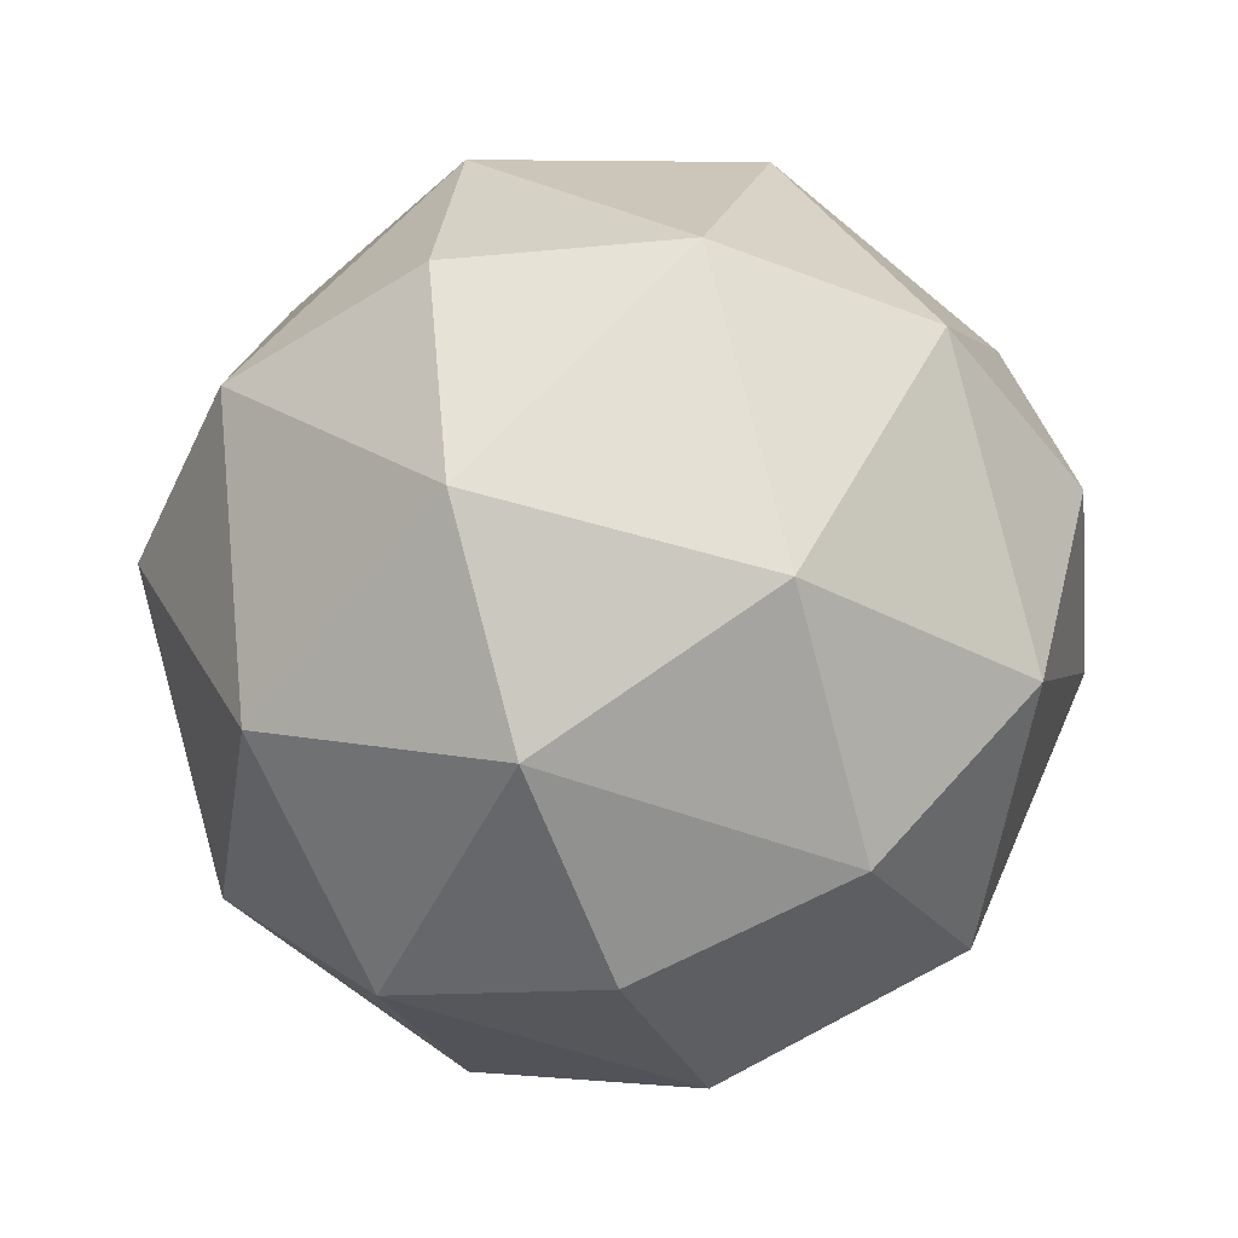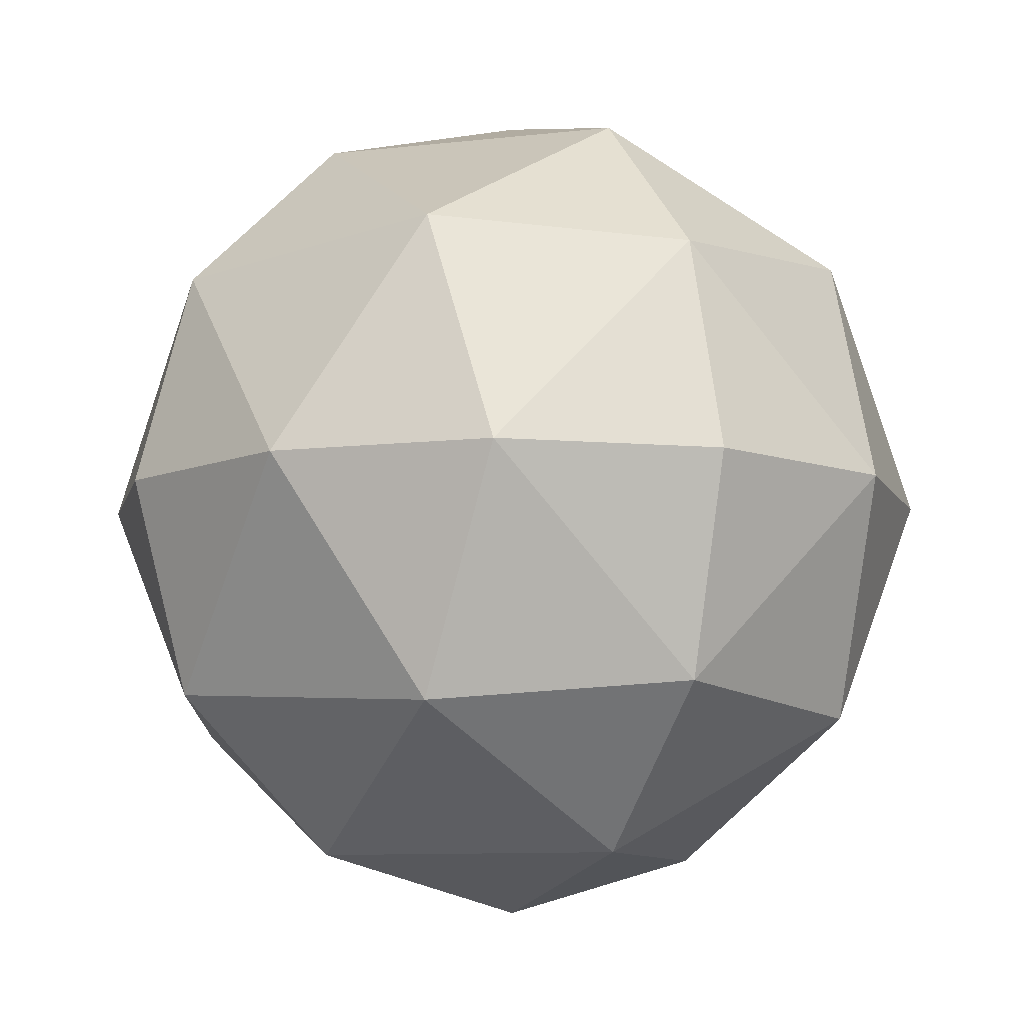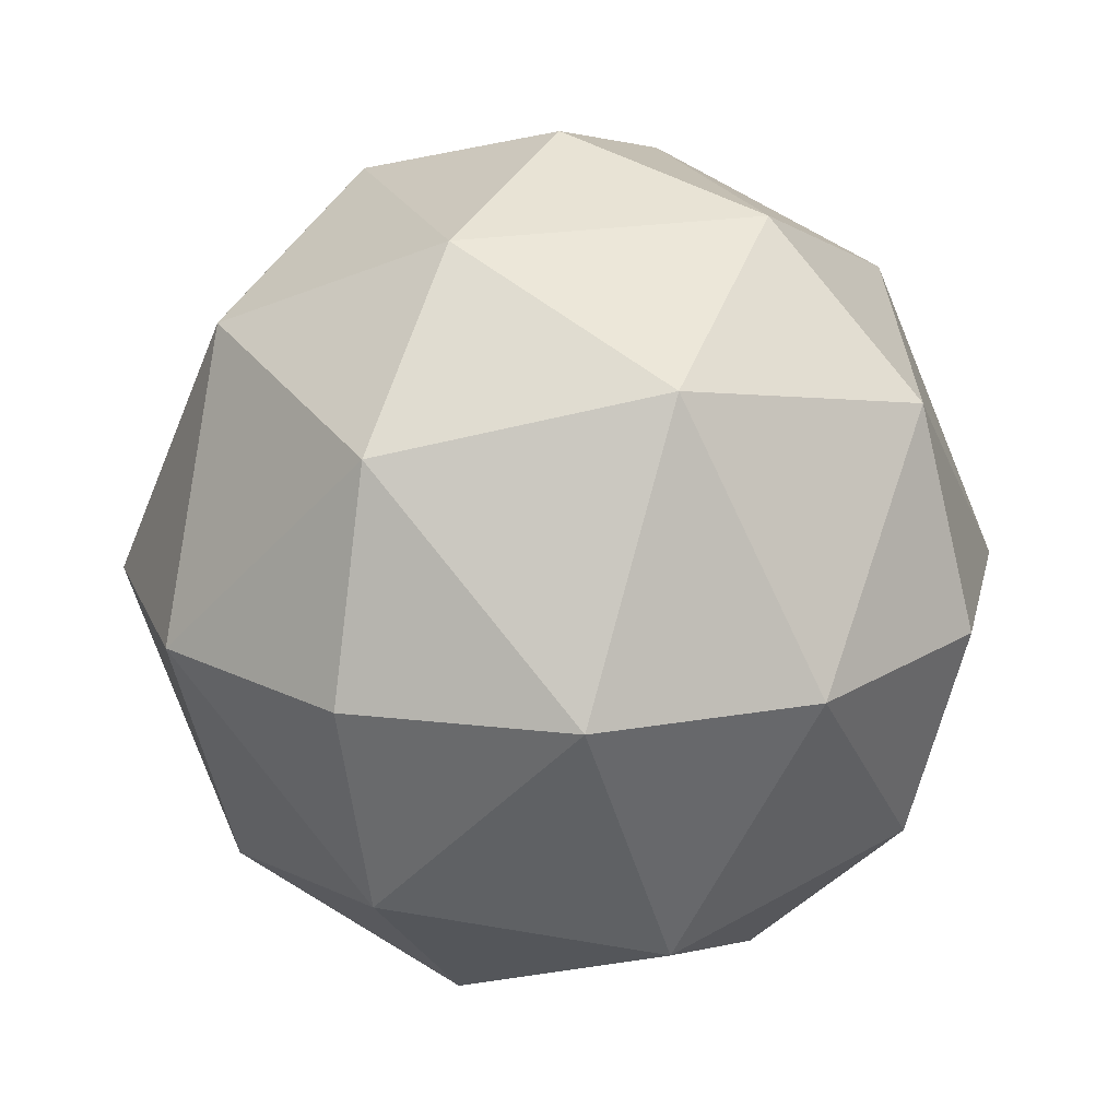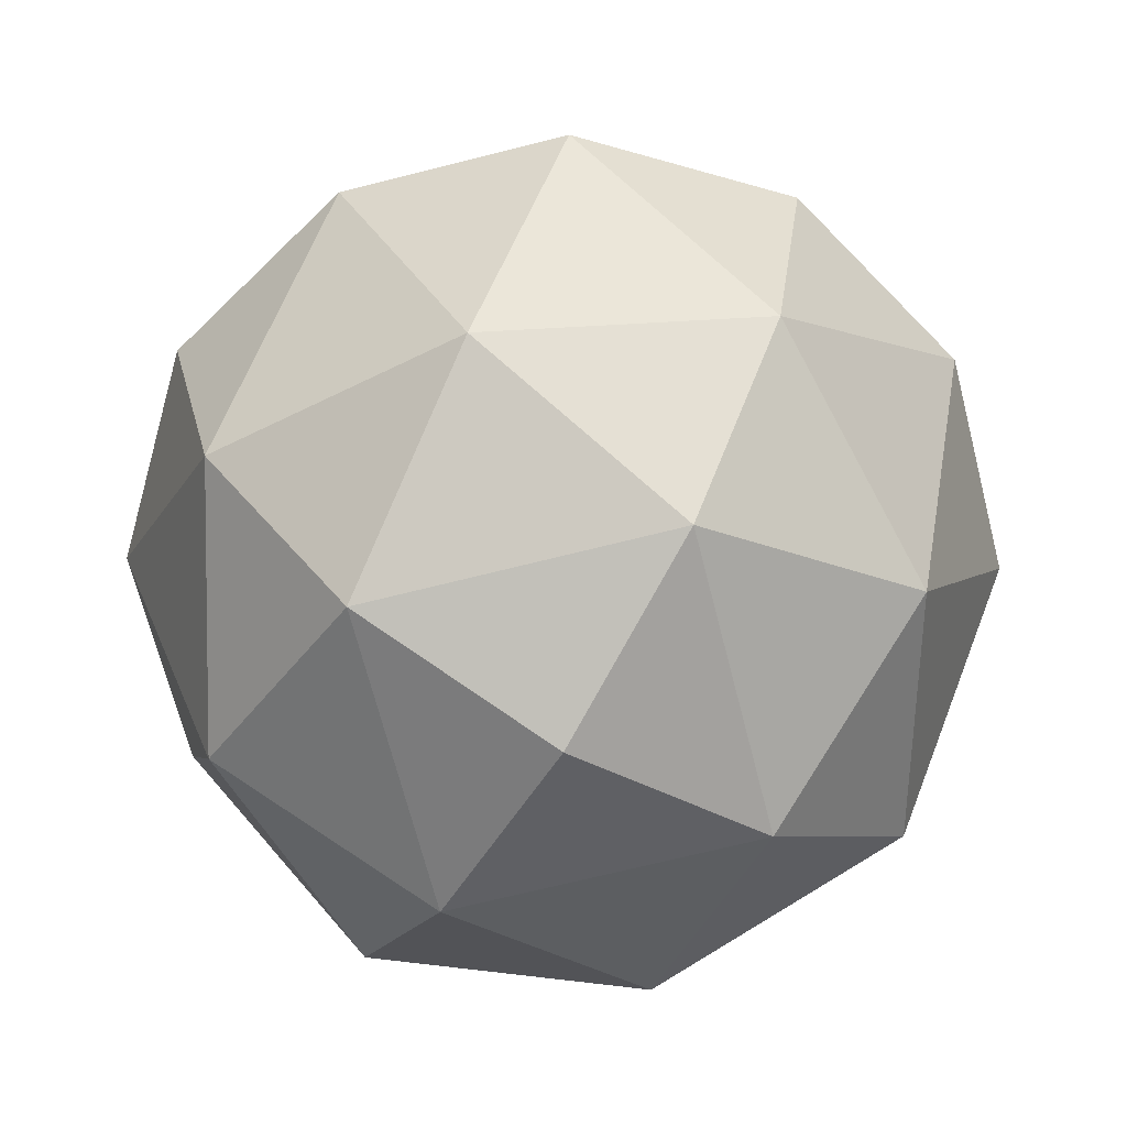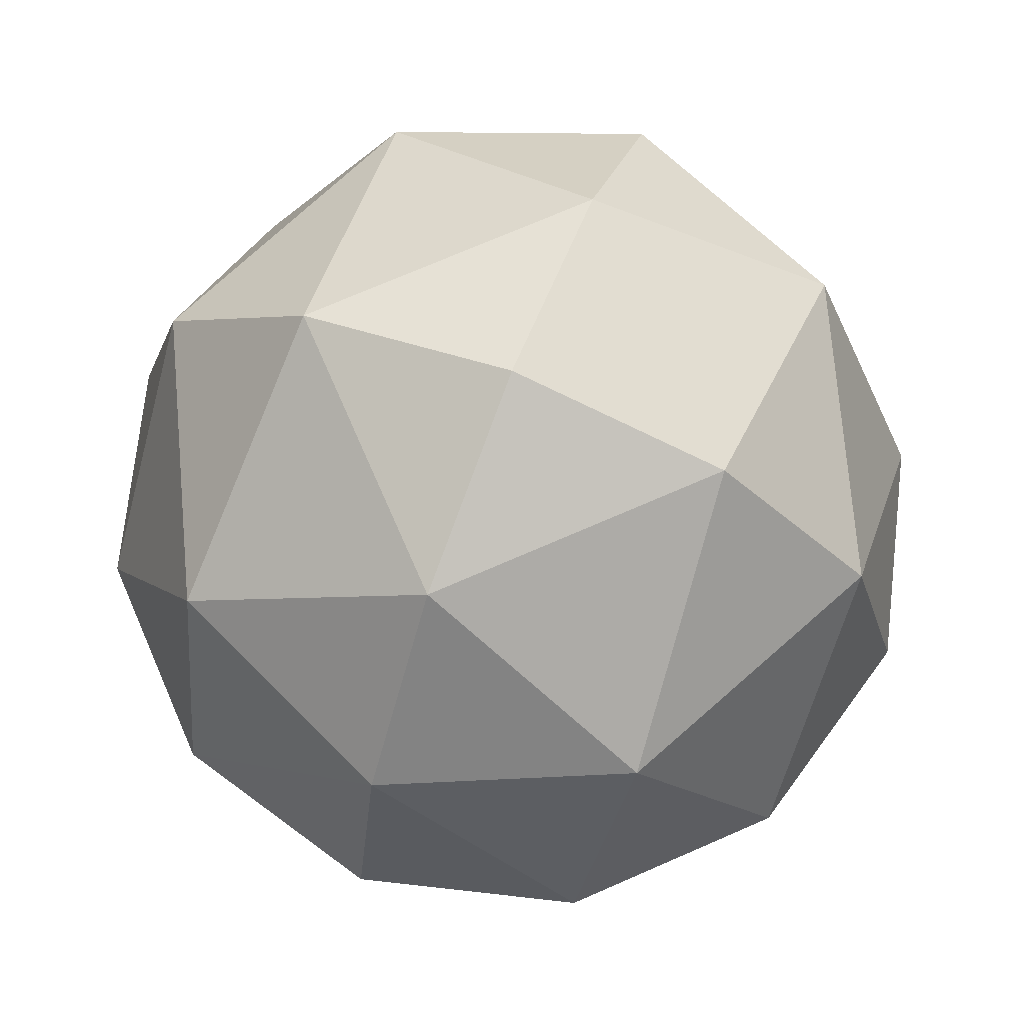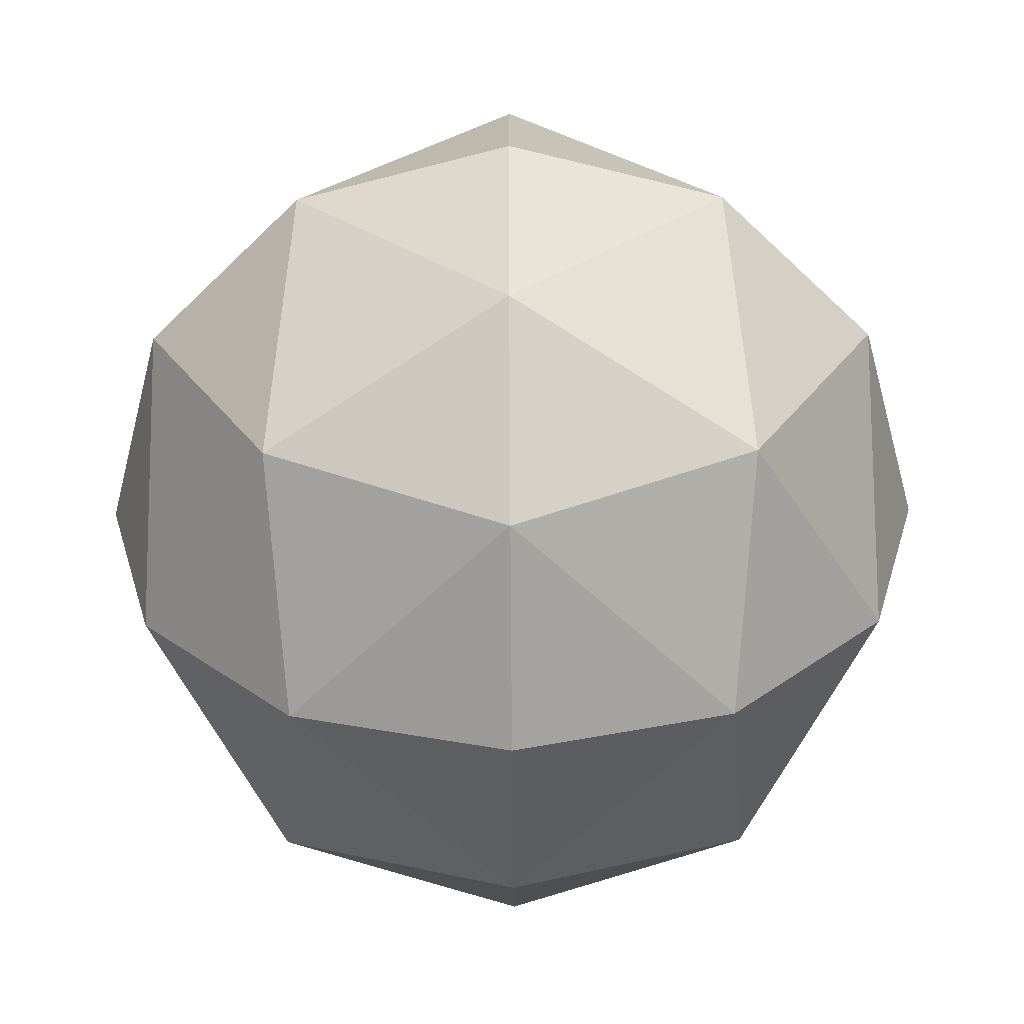
<metadata>
{"format":"obj","ext":"obj","renderer":"f3d","projection":"perspective","resolution":1024,"background":"white","views":[{"elev":-46.4,"azim":-69.0,"up":"+Z"},{"elev":-9.2,"azim":-27.7,"up":"+Y"},{"elev":20.4,"azim":117.1,"up":"+Z"},{"elev":-68.1,"azim":-120.7,"up":"+Z"},{"elev":72.2,"azim":21.4,"up":"+Y"},{"elev":-58.3,"azim":-179.6,"up":"+Z"}]}
</metadata>
<code>
o GeoSphere002_07_-_Default_0
v 0.000107 -0 137.3
v 6.441 -0 135.5
v 0.000107 6.441 135.5
v 6.441 -0 135.5
v 11.16 -0 130.8
v 7.056 7.055 132.5
v 6.441 -0 135.5
v 7.056 7.055 132.5
v 0.000107 6.441 135.5
v 0.000107 6.441 135.5
v 7.056 7.055 132.5
v 0.000107 11.16 130.8
v 11.16 -0 130.8
v 12.88 -0 124.4
v 11.16 6.441 124.4
v 11.16 -0 130.8
v 11.16 6.441 124.4
v 7.056 7.055 132.5
v 7.056 7.055 132.5
v 11.16 6.441 124.4
v 6.441 11.16 124.4
v 7.056 7.055 132.5
v 6.441 11.16 124.4
v 0.000107 11.16 130.8
v 0.000107 11.16 130.8
v 6.441 11.16 124.4
v 0.000107 12.88 124.4
v 0.000107 -0 137.3
v 0.000107 6.441 135.5
v -6.441 -0 135.5
v 0.000107 6.441 135.5
v 0.000107 11.16 130.8
v -7.055 7.055 132.5
v 0.000107 6.441 135.5
v -7.055 7.055 132.5
v -6.441 -0 135.5
v -6.441 -0 135.5
v -7.055 7.055 132.5
v -11.16 -0 130.8
v 0.000107 11.16 130.8
v 0.000107 12.88 124.4
v -6.441 11.16 124.4
v 0.000107 11.16 130.8
v -6.441 11.16 124.4
v -7.055 7.055 132.5
v -7.055 7.055 132.5
v -6.441 11.16 124.4
v -11.16 6.441 124.4
v -7.055 7.055 132.5
v -11.16 6.441 124.4
v -11.16 -0 130.8
v -11.16 -0 130.8
v -11.16 6.441 124.4
v -12.88 -0 124.4
v 0.000107 -0 137.3
v -6.441 -0 135.5
v 0.000107 -6.441 135.5
v -6.441 -0 135.5
v -11.16 -0 130.8
v -7.055 -7.055 132.5
v -6.441 -0 135.5
v -7.055 -7.055 132.5
v 0.000107 -6.441 135.5
v 0.000107 -6.441 135.5
v -7.055 -7.055 132.5
v 0.000107 -11.16 130.8
v -11.16 -0 130.8
v -12.88 -0 124.4
v -11.16 -6.441 124.4
v -11.16 -0 130.8
v -11.16 -6.441 124.4
v -7.055 -7.055 132.5
v -7.055 -7.055 132.5
v -11.16 -6.441 124.4
v -6.441 -11.16 124.4
v -7.055 -7.055 132.5
v -6.441 -11.16 124.4
v 0.000107 -11.16 130.8
v 0.000107 -11.16 130.8
v -6.441 -11.16 124.4
v 0.000107 -12.88 124.4
v 0.000107 -0 137.3
v 0.000107 -6.441 135.5
v 6.441 -0 135.5
v 0.000107 -6.441 135.5
v 0.000107 -11.16 130.8
v 7.056 -7.055 132.5
v 0.000107 -6.441 135.5
v 7.056 -7.055 132.5
v 6.441 -0 135.5
v 6.441 -0 135.5
v 7.056 -7.055 132.5
v 11.16 -0 130.8
v 0.000107 -11.16 130.8
v 0.000107 -12.88 124.4
v 6.441 -11.16 124.4
v 0.000107 -11.16 130.8
v 6.441 -11.16 124.4
v 7.056 -7.055 132.5
v 7.056 -7.055 132.5
v 6.441 -11.16 124.4
v 11.16 -6.441 124.4
v 7.056 -7.055 132.5
v 11.16 -6.441 124.4
v 11.16 -0 130.8
v 11.16 -0 130.8
v 11.16 -6.441 124.4
v 12.88 -0 124.4
v 0.000107 -0 111.5
v 0.000107 6.441 113.2
v 6.441 -0 113.2
v 0.000107 6.441 113.2
v 0.000107 11.16 118
v 7.056 7.055 116.2
v 0.000107 6.441 113.2
v 7.056 7.055 116.2
v 6.441 -0 113.2
v 6.441 -0 113.2
v 7.056 7.055 116.2
v 11.16 -0 118
v 0.000107 11.16 118
v 0.000107 12.88 124.4
v 6.441 11.16 124.4
v 0.000107 11.16 118
v 6.441 11.16 124.4
v 7.056 7.055 116.2
v 7.056 7.055 116.2
v 6.441 11.16 124.4
v 11.16 6.441 124.4
v 7.056 7.055 116.2
v 11.16 6.441 124.4
v 11.16 -0 118
v 11.16 -0 118
v 11.16 6.441 124.4
v 12.88 -0 124.4
v 0.000107 -0 111.5
v -6.441 -0 113.2
v 0.000107 6.441 113.2
v -6.441 -0 113.2
v -11.16 -0 118
v -7.055 7.055 116.2
v -6.441 -0 113.2
v -7.055 7.055 116.2
v 0.000107 6.441 113.2
v 0.000107 6.441 113.2
v -7.055 7.055 116.2
v 0.000107 11.16 118
v -11.16 -0 118
v -12.88 -0 124.4
v -11.16 6.441 124.4
v -11.16 -0 118
v -11.16 6.441 124.4
v -7.055 7.055 116.2
v -7.055 7.055 116.2
v -11.16 6.441 124.4
v -6.441 11.16 124.4
v -7.055 7.055 116.2
v -6.441 11.16 124.4
v 0.000107 11.16 118
v 0.000107 11.16 118
v -6.441 11.16 124.4
v 0.000107 12.88 124.4
v 0.000107 -0 111.5
v 0.000107 -6.441 113.2
v -6.441 -0 113.2
v 0.000107 -6.441 113.2
v 0.000107 -11.16 118
v -7.055 -7.055 116.2
v 0.000107 -6.441 113.2
v -7.055 -7.055 116.2
v -6.441 -0 113.2
v -6.441 -0 113.2
v -7.055 -7.055 116.2
v -11.16 -0 118
v 0.000107 -11.16 118
v 0.000107 -12.88 124.4
v -6.441 -11.16 124.4
v 0.000107 -11.16 118
v -6.441 -11.16 124.4
v -7.055 -7.055 116.2
v -7.055 -7.055 116.2
v -6.441 -11.16 124.4
v -11.16 -6.441 124.4
v -7.055 -7.055 116.2
v -11.16 -6.441 124.4
v -11.16 -0 118
v -11.16 -0 118
v -11.16 -6.441 124.4
v -12.88 -0 124.4
v 0.000107 -0 111.5
v 6.441 -0 113.2
v 0.000107 -6.441 113.2
v 6.441 -0 113.2
v 11.16 -0 118
v 7.056 -7.055 116.2
v 6.441 -0 113.2
v 7.056 -7.055 116.2
v 0.000107 -6.441 113.2
v 0.000107 -6.441 113.2
v 7.056 -7.055 116.2
v 0.000107 -11.16 118
v 11.16 -0 118
v 12.88 -0 124.4
v 11.16 -6.441 124.4
v 11.16 -0 118
v 11.16 -6.441 124.4
v 7.056 -7.055 116.2
v 7.056 -7.055 116.2
v 11.16 -6.441 124.4
v 6.441 -11.16 124.4
v 7.056 -7.055 116.2
v 6.441 -11.16 124.4
v 0.000107 -11.16 118
v 0.000107 -11.16 118
v 6.441 -11.16 124.4
v 0.000107 -12.88 124.4
f 1 2 3
f 4 5 6
f 7 8 9
f 10 11 12
f 13 14 15
f 19 20 21
f 22 23 24
f 25 26 27
f 28 29 30
f 31 32 33
f 34 35 36
f 37 38 39
f 40 41 42
f 43 44 45
f 46 47 48
f 52 53 54
f 55 56 57
f 58 59 60
f 61 62 63
f 64 65 66
f 67 68 69
f 73 74 75
f 76 77 78
f 79 80 81
f 82 83 84
f 85 86 87
f 88 89 90
f 91 92 93
f 94 95 96
f 97 98 99
f 100 101 102
f 106 107 108
f 109 110 111
f 112 113 114
f 115 116 117
f 118 119 120
f 121 122 123
f 124 125 126
f 127 128 129
f 133 134 135
f 136 137 138
f 139 140 141
f 142 143 144
f 145 146 147
f 148 149 150
f 154 155 156
f 157 158 159
f 160 161 162
f 163 164 165
f 166 167 168
f 169 170 171
f 172 173 174
f 175 176 177
f 178 179 180
f 181 182 183
f 187 188 189
f 190 191 192
f 193 194 195
f 196 197 198
f 199 200 201
f 202 203 204
f 208 209 210
f 211 212 213
f 214 215 216
f 16 17 18
f 49 50 51
f 70 71 72
f 103 104 105
f 130 131 132
f 151 152 153
f 184 185 186
f 205 206 207

</code>
